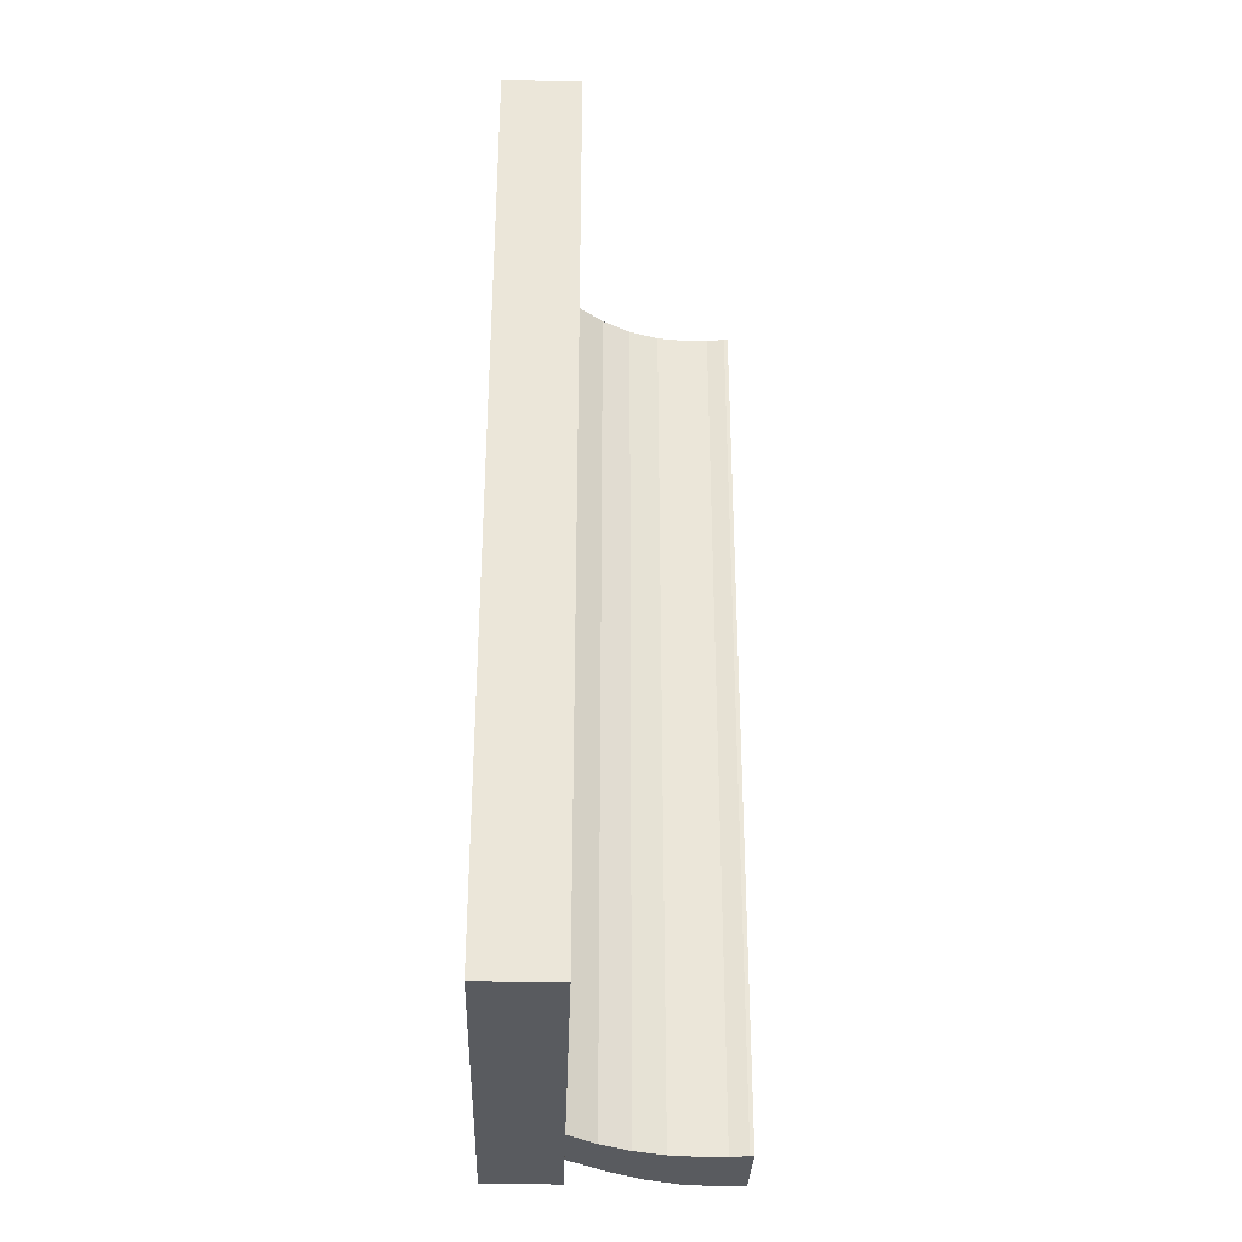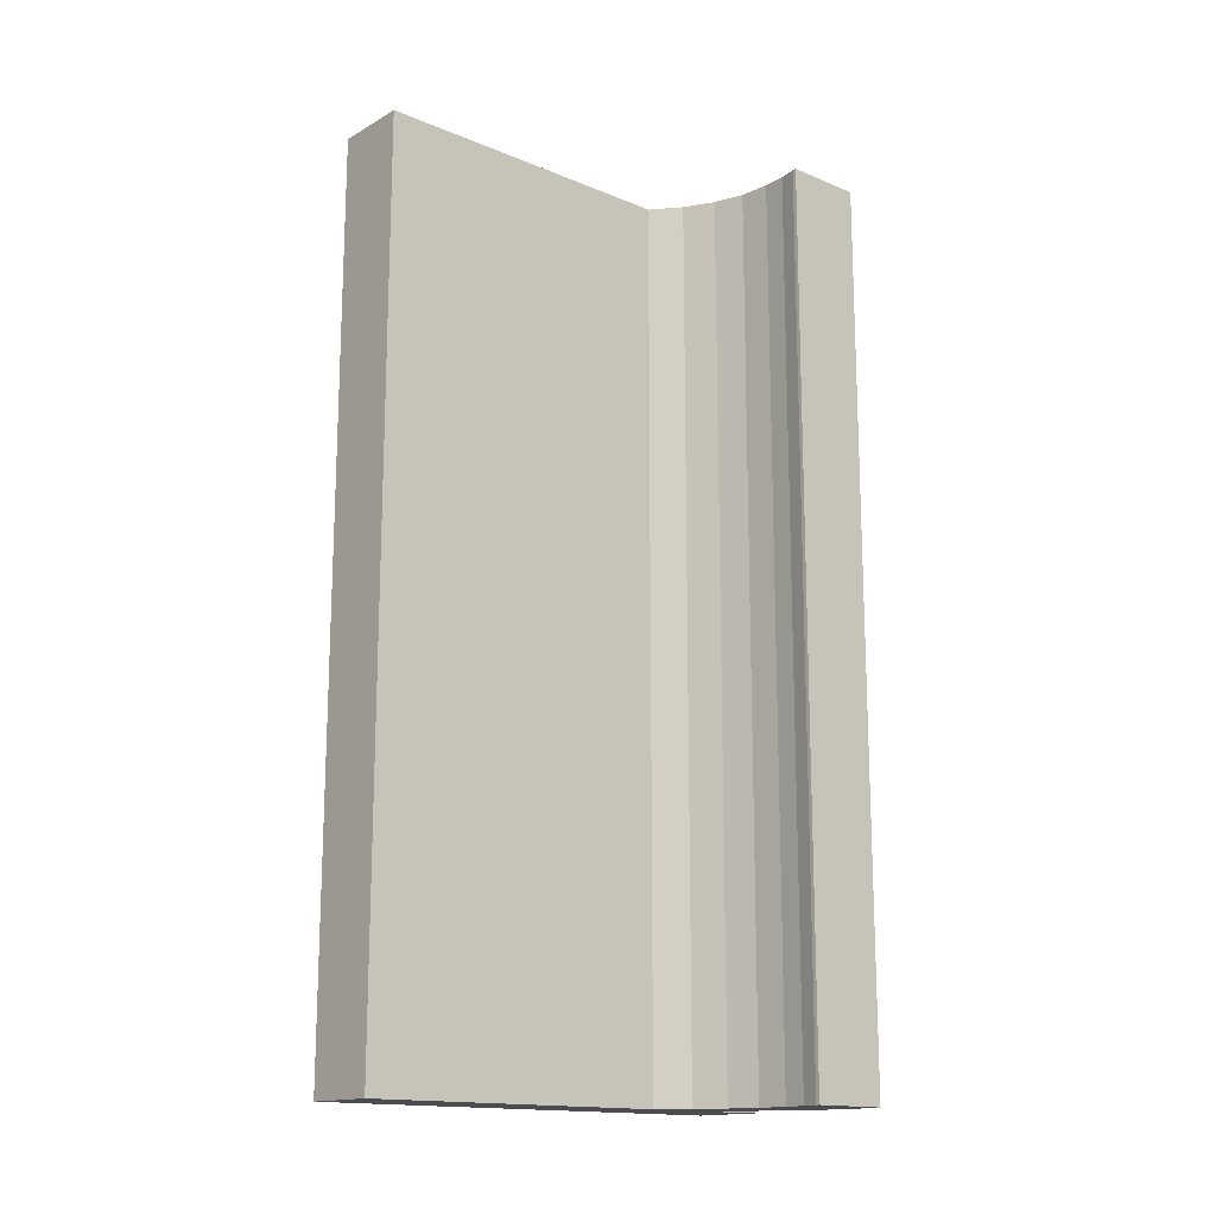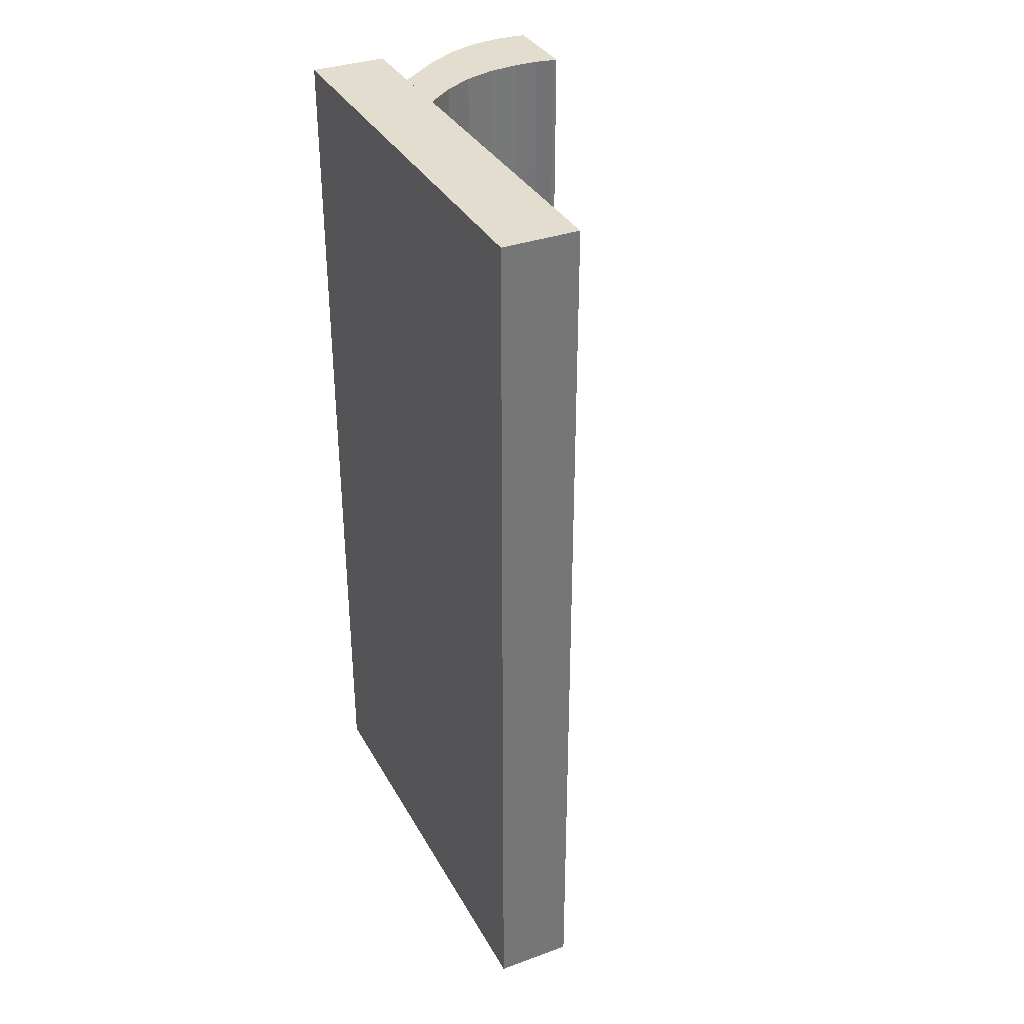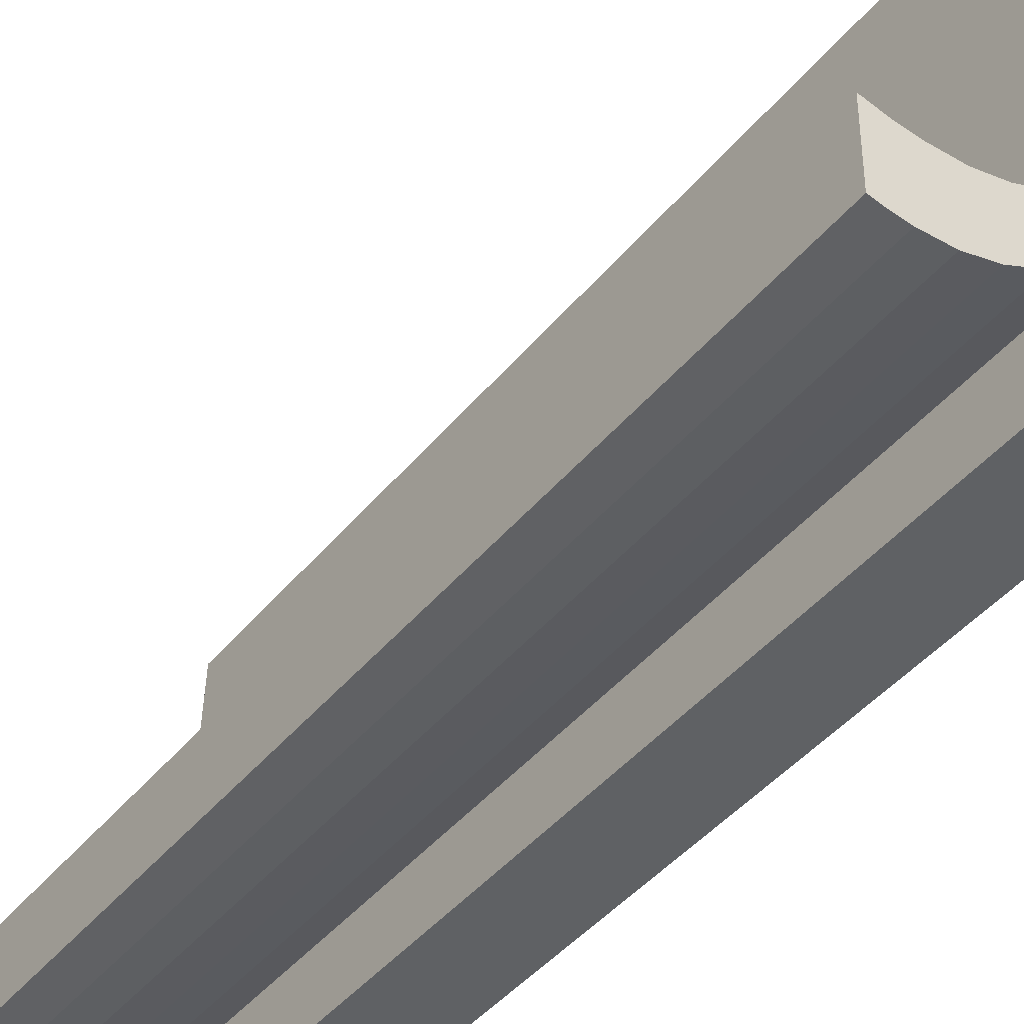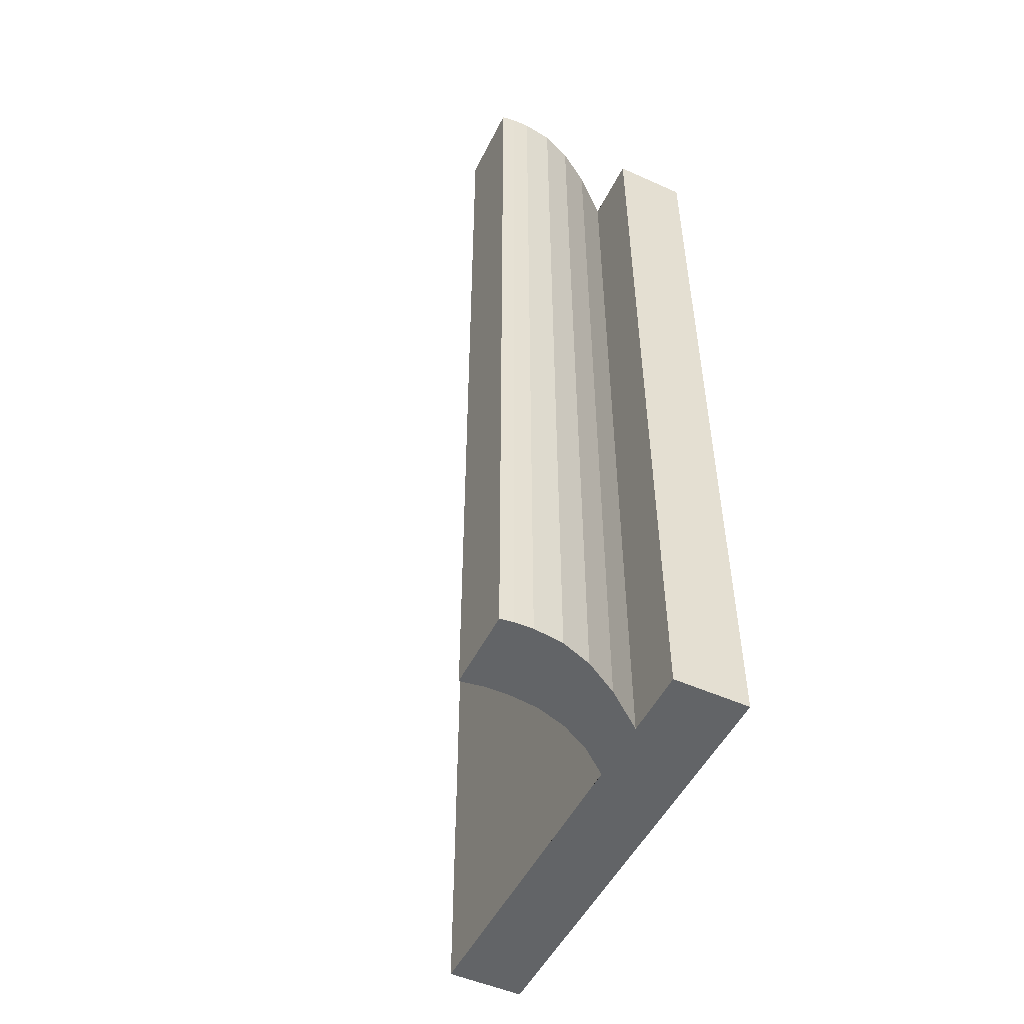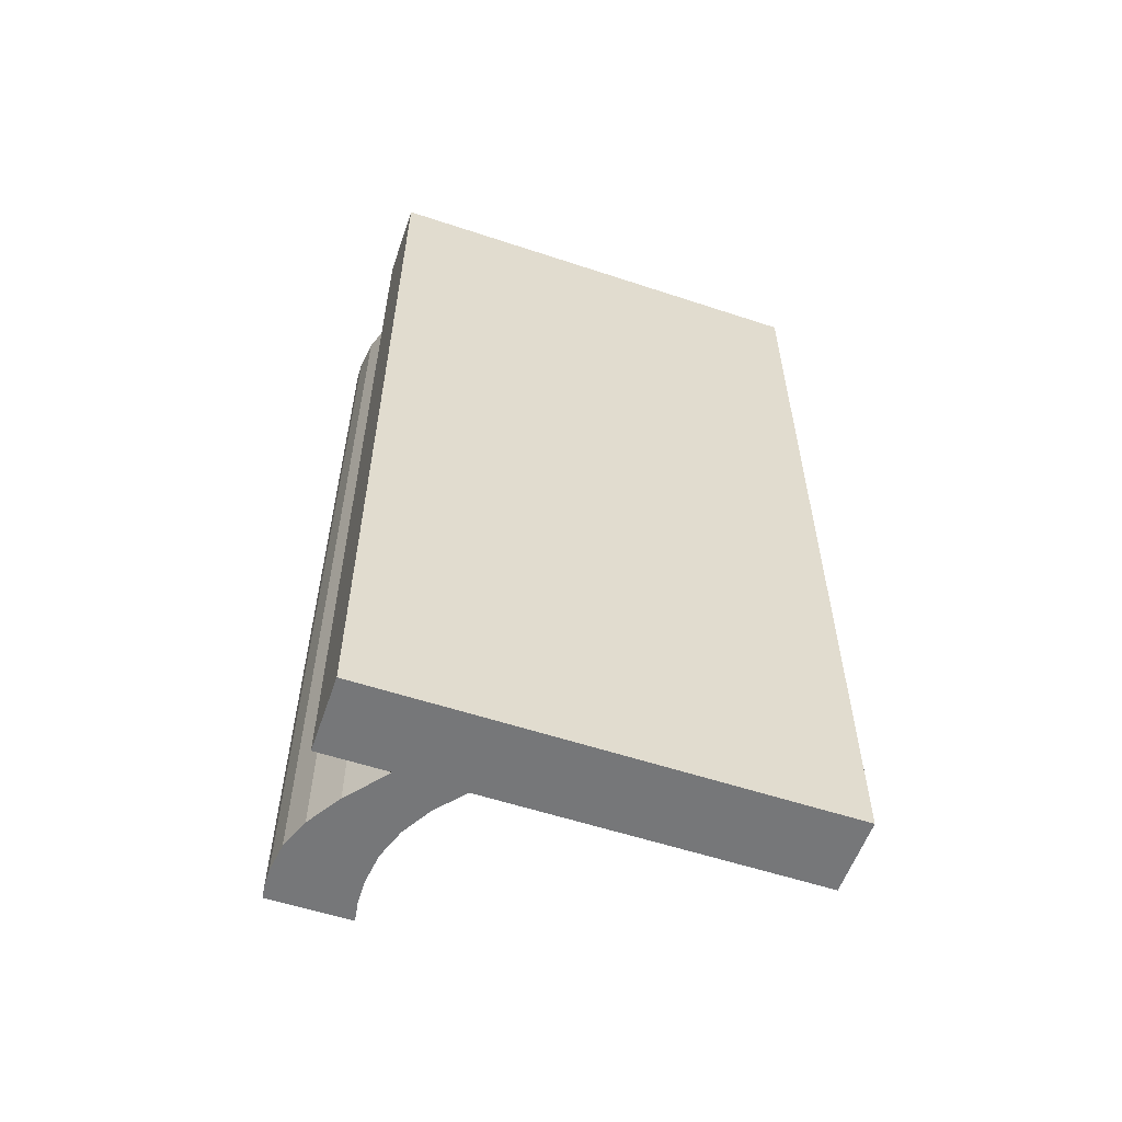
<metadata>
{"format":"obj","ext":"obj","renderer":"f3d","projection":"perspective","resolution":1024,"background":"white","views":[{"elev":-32.4,"azim":-3.3,"up":"+Y"},{"elev":-15.5,"azim":47.7,"up":"+Y"},{"elev":34.8,"azim":-27.0,"up":"+Y"},{"elev":-44.8,"azim":143.3,"up":"+Z"},{"elev":-51.1,"azim":152.6,"up":"+Y"},{"elev":-57.1,"azim":-110.4,"up":"+Y"}]}
</metadata>
<code>
o mesh109/mesh109-geometry#mesh109-geometry
v 0.4398 -0.1337 0.1635
v 0.4398 -0.1337 0.1647
v 0.4406 -0.1337 0.1629
v 0.4396 -0.1337 0.1711
v 0.4403 -0.1337 0.1643
v 0.4398 -0.1516 0.1635
v 0.4398 -0.1337 0.1621
v 0.4396 -0.1516 0.1711
v 0.4409 -0.1337 0.164
v 0.4403 -0.1516 0.1643
v 0.4406 -0.1516 0.1629
v 0.4381 -0.1337 0.171
v 0.4398 -0.1516 0.1647
v 0.4413 -0.1337 0.1625
v 0.4409 -0.1516 0.164
v 0.4398 -0.1516 0.1621
v 0.4383 -0.1337 0.1621
v 0.4381 -0.1516 0.171
v 0.4415 -0.1337 0.1638
v 0.4415 -0.1516 0.1638
v 0.4413 -0.1516 0.1625
v 0.4383 -0.1516 0.1621
v 0.4419 -0.1337 0.1623
v 0.4421 -0.1337 0.1637
v 0.4421 -0.1516 0.1637
v 0.4419 -0.1516 0.1623
v 0.4425 -0.1337 0.1622
v 0.4426 -0.1337 0.1638
v 0.4426 -0.1516 0.1638
v 0.4425 -0.1516 0.1622
v 0.4428 -0.1337 0.1622
v 0.4429 -0.1337 0.1638
v 0.4429 -0.1516 0.1638
v 0.4428 -0.1516 0.1622
v 0.4431 -0.1337 0.1623
v 0.443 -0.1337 0.1638
v 0.443 -0.1516 0.1638
v 0.4431 -0.1516 0.1623
f 1 2 3
f 2 1 4
f 3 2 1
f 4 1 2
f 5 3 2
f 2 3 5
f 1 3 6
f 6 3 1
f 1 7 4
f 4 7 1
f 4 8 2
f 2 8 4
f 9 3 5
f 5 3 9
f 5 2 10
f 10 2 5
f 11 6 3
f 3 6 11
f 1 6 7
f 7 6 1
f 4 7 12
f 12 7 4
f 4 12 8
f 8 12 4
f 13 2 8
f 8 2 13
f 14 3 9
f 9 3 14
f 9 5 15
f 15 5 9
f 13 10 2
f 2 10 13
f 10 15 5
f 5 15 10
f 11 10 6
f 6 10 11
f 3 14 11
f 11 14 3
f 16 7 6
f 6 7 16
f 17 12 7
f 7 12 17
f 18 8 12
f 12 8 18
f 13 8 16
f 16 8 13
f 19 14 9
f 9 14 19
f 15 20 9
f 9 20 15
f 13 6 10
f 10 6 13
f 15 10 11
f 11 10 15
f 21 11 14
f 14 11 21
f 16 22 7
f 7 22 16
f 6 13 16
f 16 13 6
f 17 22 12
f 12 22 17
f 17 7 22
f 22 7 17
f 18 22 8
f 8 22 18
f 18 12 22
f 22 12 18
f 16 8 22
f 22 8 16
f 23 14 19
f 19 14 23
f 19 9 20
f 20 9 19
f 20 15 21
f 21 15 20
f 21 15 11
f 11 15 21
f 14 23 21
f 21 23 14
f 24 23 19
f 19 23 24
f 20 25 19
f 19 25 20
f 26 20 21
f 21 20 26
f 26 21 23
f 23 21 26
f 27 23 24
f 24 23 27
f 24 19 25
f 25 19 24
f 25 20 26
f 26 20 25
f 23 27 26
f 26 27 23
f 28 27 24
f 24 27 28
f 25 29 24
f 24 29 25
f 30 25 26
f 26 25 30
f 30 26 27
f 27 26 30
f 31 27 28
f 28 27 31
f 28 24 29
f 29 24 28
f 29 25 30
f 30 25 29
f 27 31 30
f 30 31 27
f 32 31 28
f 28 31 32
f 29 33 28
f 28 33 29
f 34 29 30
f 30 29 34
f 34 30 31
f 31 30 34
f 35 31 32
f 32 31 35
f 32 28 33
f 33 28 32
f 33 29 34
f 34 29 33
f 31 35 34
f 34 35 31
f 36 35 32
f 32 35 36
f 33 37 32
f 32 37 33
f 38 33 34
f 34 33 38
f 38 34 35
f 35 34 38
f 36 37 35
f 35 37 36
f 36 32 37
f 37 32 36
f 37 33 38
f 38 33 37
f 38 35 37
f 37 35 38

</code>
